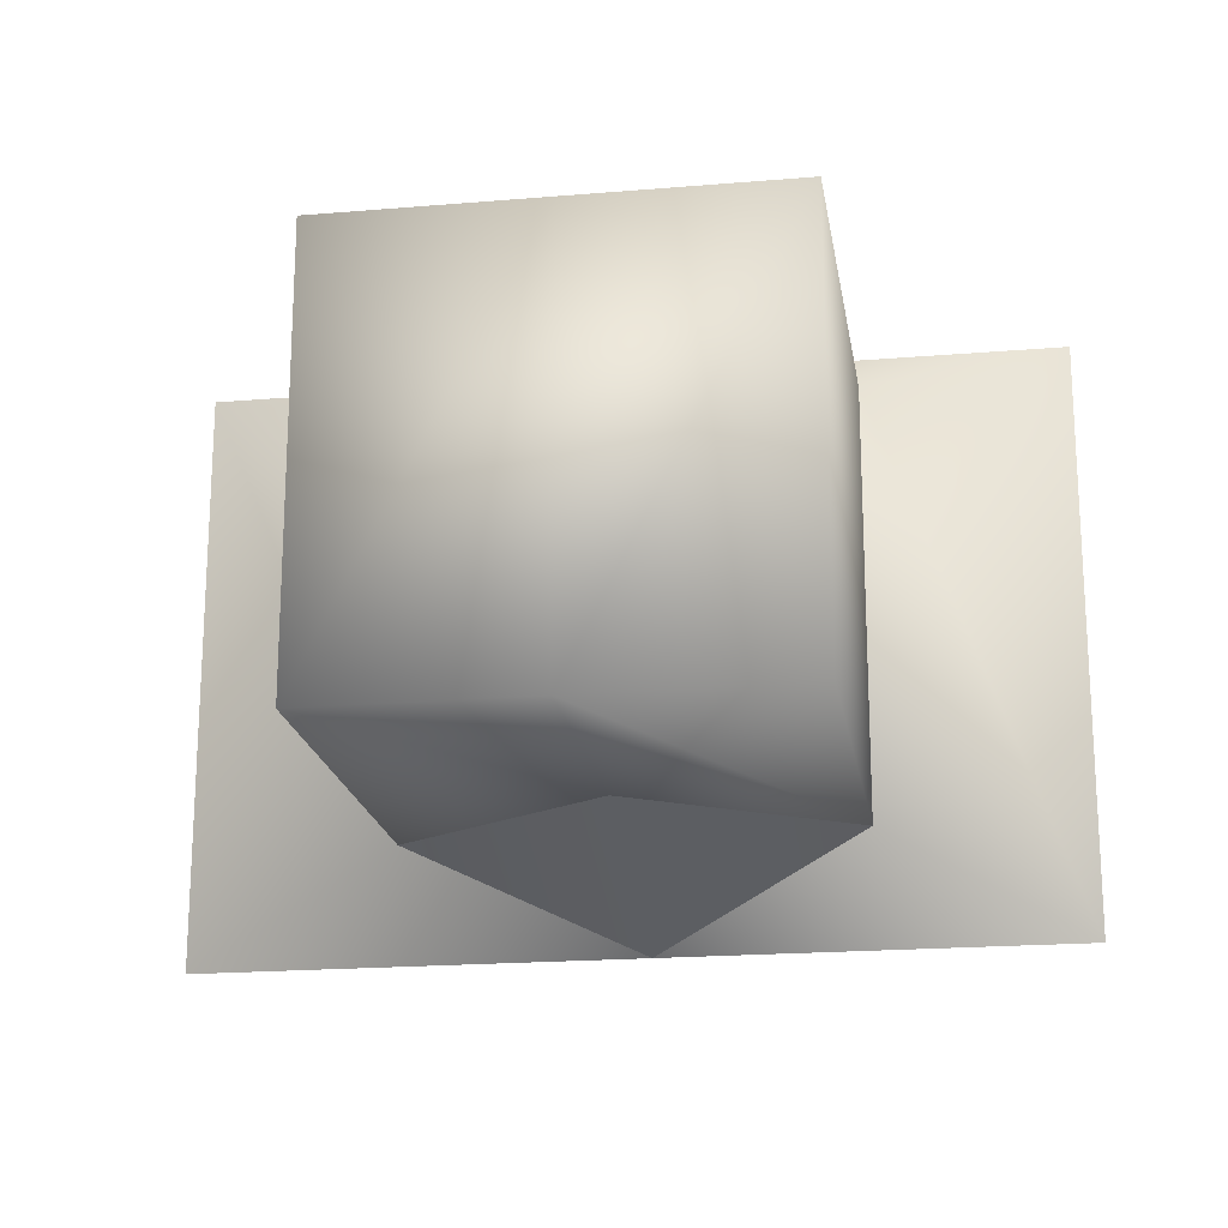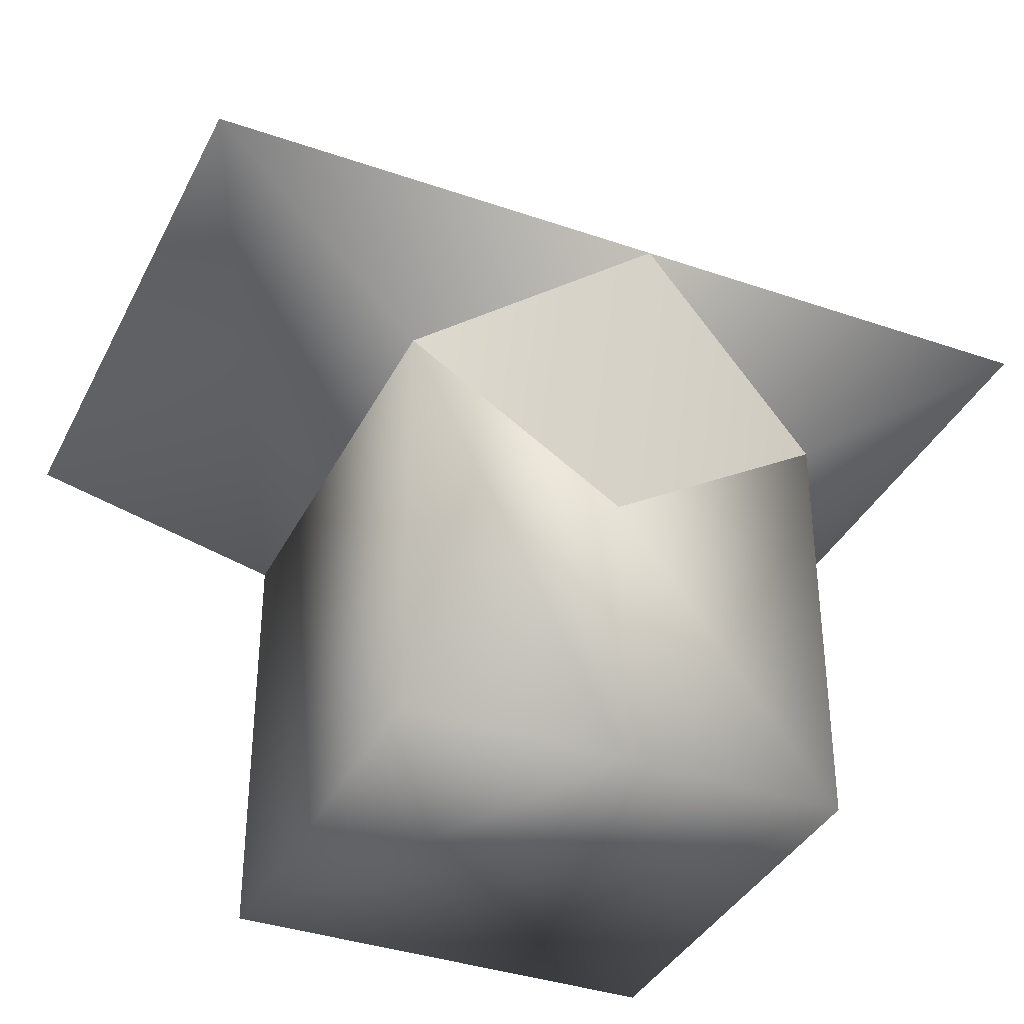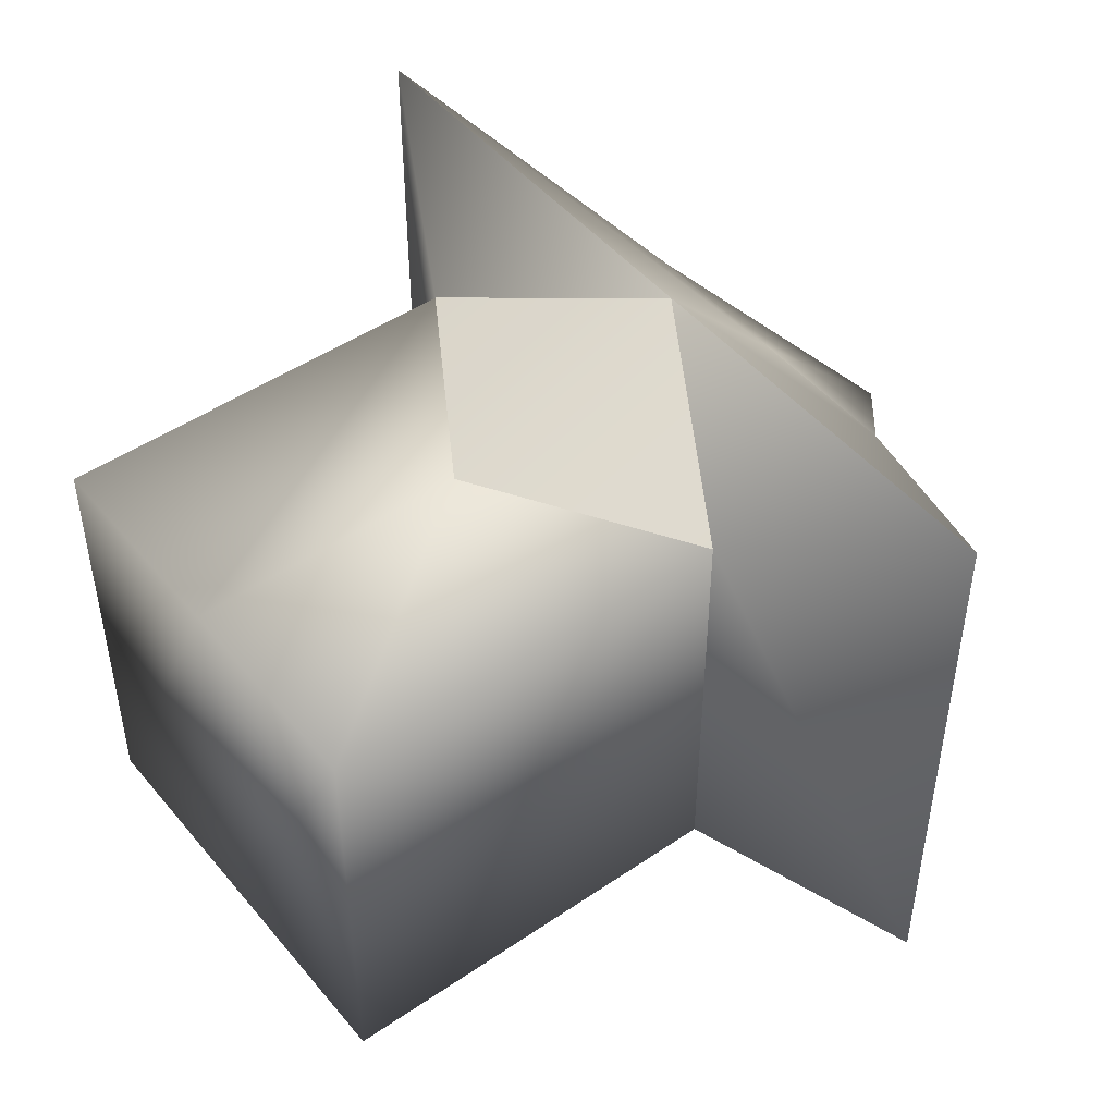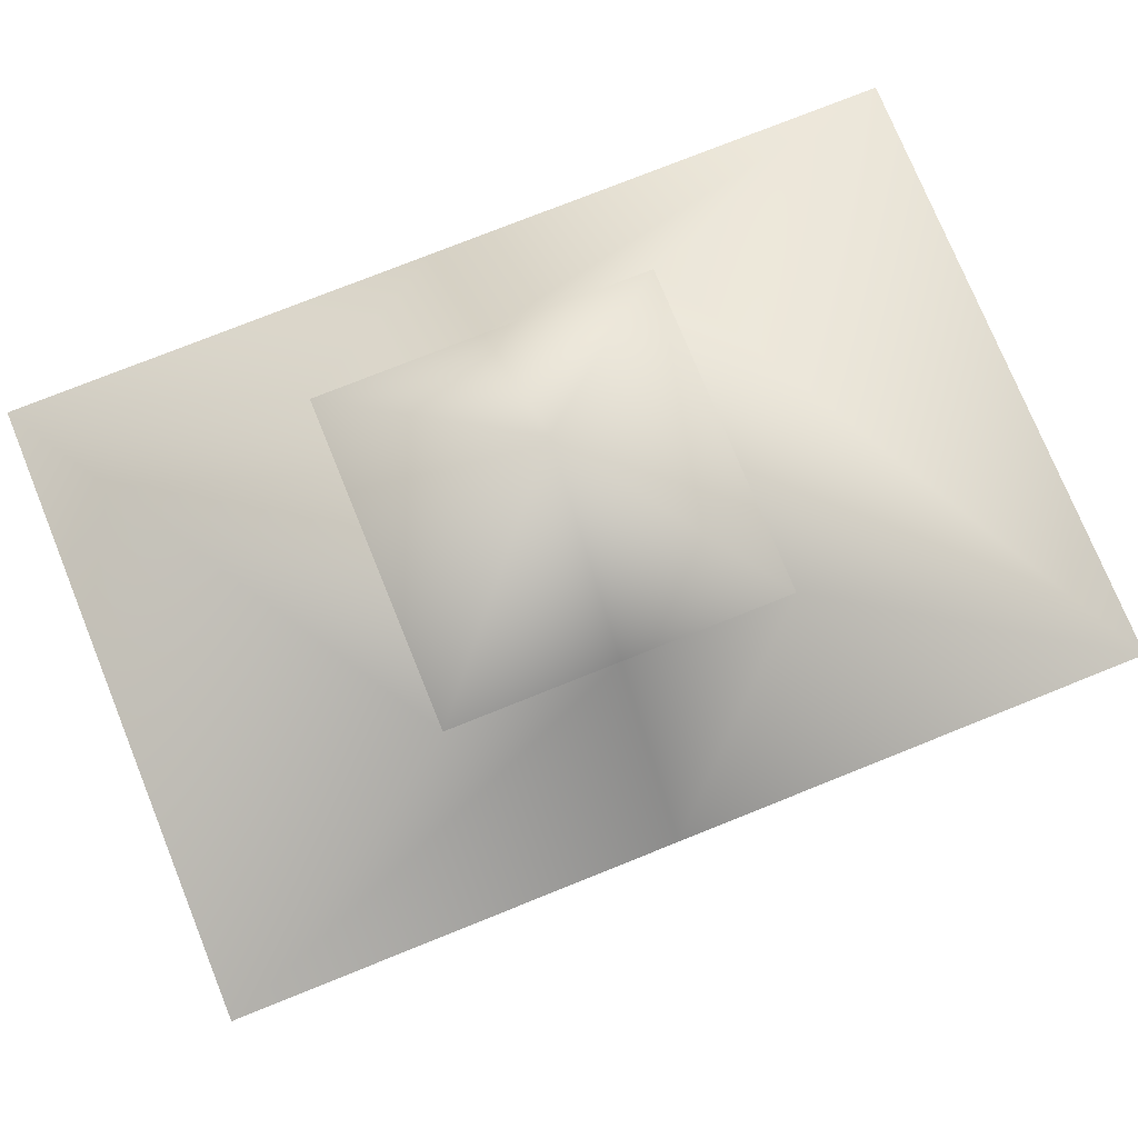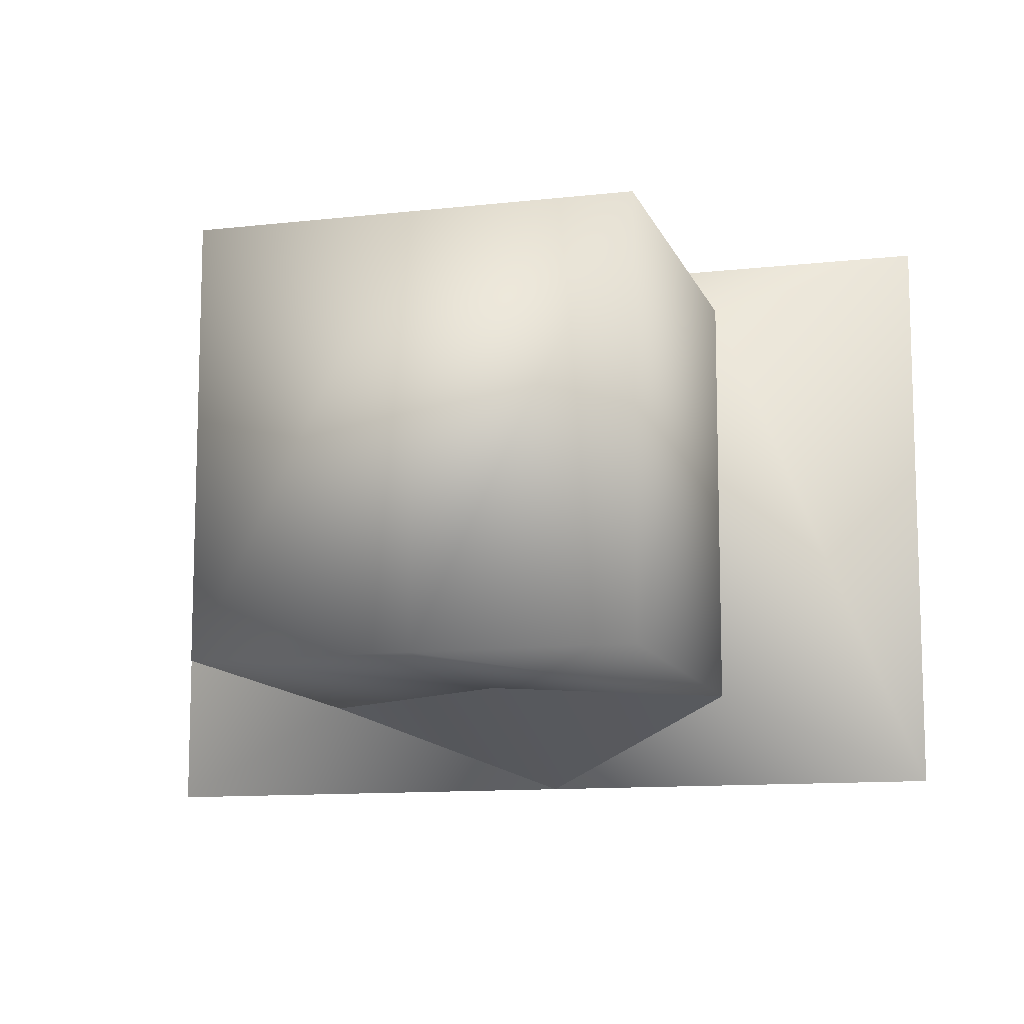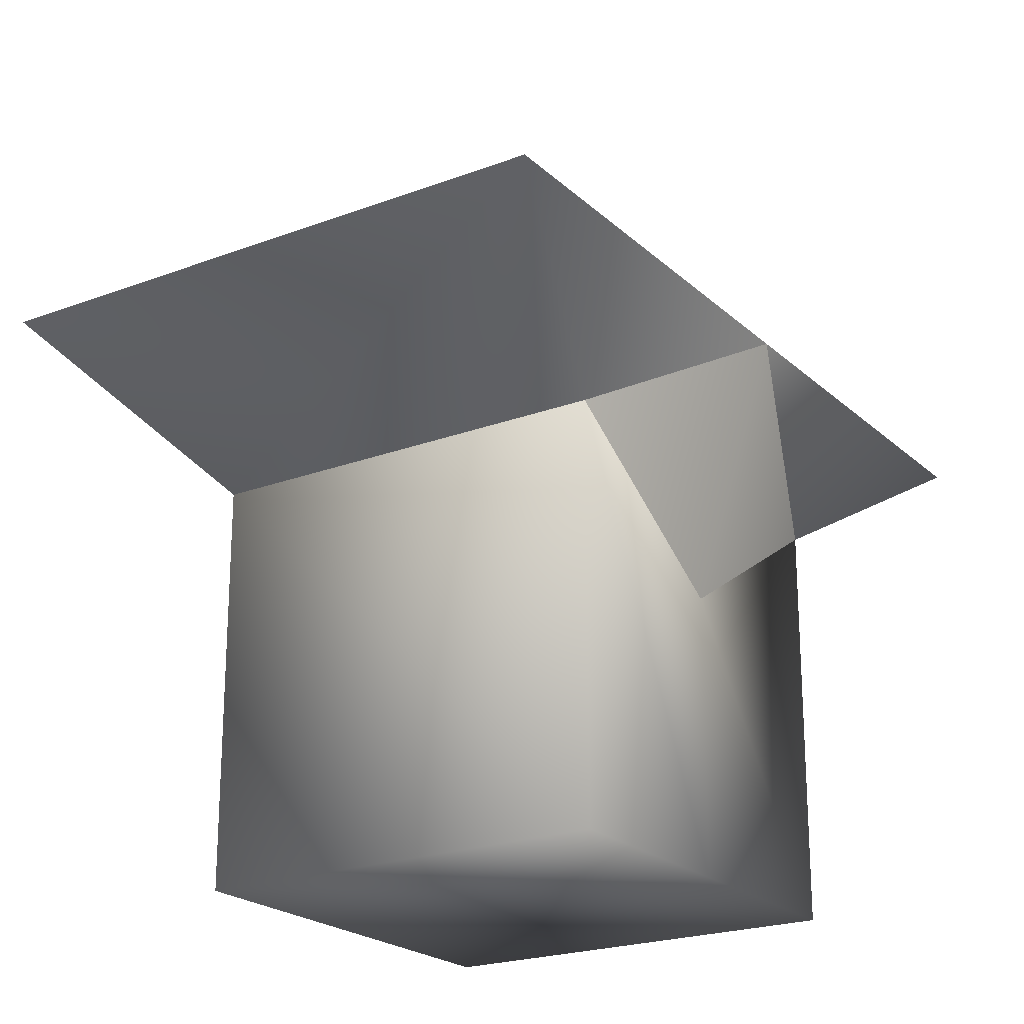
<metadata>
{"format":"obj","ext":"obj","renderer":"f3d","projection":"perspective","resolution":1024,"background":"white","views":[{"elev":-19.6,"azim":8.9,"up":"+Z"},{"elev":-36.9,"azim":-24.1,"up":"+Y"},{"elev":47.5,"azim":52.4,"up":"+Z"},{"elev":74.3,"azim":158.0,"up":"+Y"},{"elev":-11.3,"azim":15.6,"up":"+Z"},{"elev":-22.1,"azim":-56.7,"up":"+Y"}]}
</metadata>
<code>
o Obstacle_house_1_Cube.005
v -0.6588 2.761 -0.6493
v -0.6588 2.761 0.6493
v 0.6588 2.761 0.6493
v 0.6588 2.761 -0.6493
v 0 2.761 -0.6493
v 0 2.761 0.6493
v 0 3.415 0
v -1.846 2.213 -1.221
v -1.846 2.213 1.221
v 1.708 2.213 1.221
v 1.708 2.213 -1.221
v 0 2.213 -1.221
v 0 2.213 1.221
v -0.6588 2.761 -0.6493
v -0.6588 2.761 0.6493
v 0.6588 2.761 0.6493
v 0.6588 2.761 -0.6493
v 0 2.761 -0.6493
v 0 2.761 0.6493
v -1.846 2.213 -1.221
v -1.846 2.213 1.221
v -0.8865 1.704 0.8736
v -0.8865 1.704 -0.8736
v 0.8865 1.704 0.8736
v 0.8865 1.704 -0.8736
v 1.708 2.213 1.221
v 1.708 2.213 -1.221
v 0 2.213 -1.221
v 0 2.213 1.221
v -0.8865 1.704 0.8736
v -0.8865 1.704 -0.8736
v 0.8865 1.704 0.8736
v 0.8865 1.704 -0.8736
v 0 1.155 -0.8736
v 0 1.155 0.8736
v 0 2.213 -1.221
v 0 2.213 1.221
v -0.8865 0 0.8736
v -0.8865 1.704 0.8736
v -0.8865 0 -0.8736
v -0.8865 1.704 -0.8736
v 0.8865 0 0.8736
v 0.8865 1.704 0.8736
v 0.8865 0 -0.8736
v 0.8865 1.704 -0.8736
v 0 0 -0.8736
v 0 1.155 -0.8736
v 0 0 0.8736
v 0 1.155 0.8736
f 1 2 7
f 3 4 7
f 5 1 7
f 4 5 7
f 2 6 7
f 6 3 7
f 8 9 15 14
f 13 10 16 19
f 9 13 19 15
f 11 12 18 17
f 12 8 14 18
f 10 11 17 16
f 24 25 27 26
f 23 22 21 20
f 22 29 21
f 25 28 27
f 29 24 26
f 28 23 20
f 35 32 37
f 34 31 36
f 37 30 35
f 36 33 34
f 38 39 41 40
f 46 47 45 44
f 44 45 43 42
f 48 49 39 38
f 46 44 42 48
f 40 46 48 38
f 42 43 49 48
f 40 41 47 46
l 30 31
l 33 32

</code>
